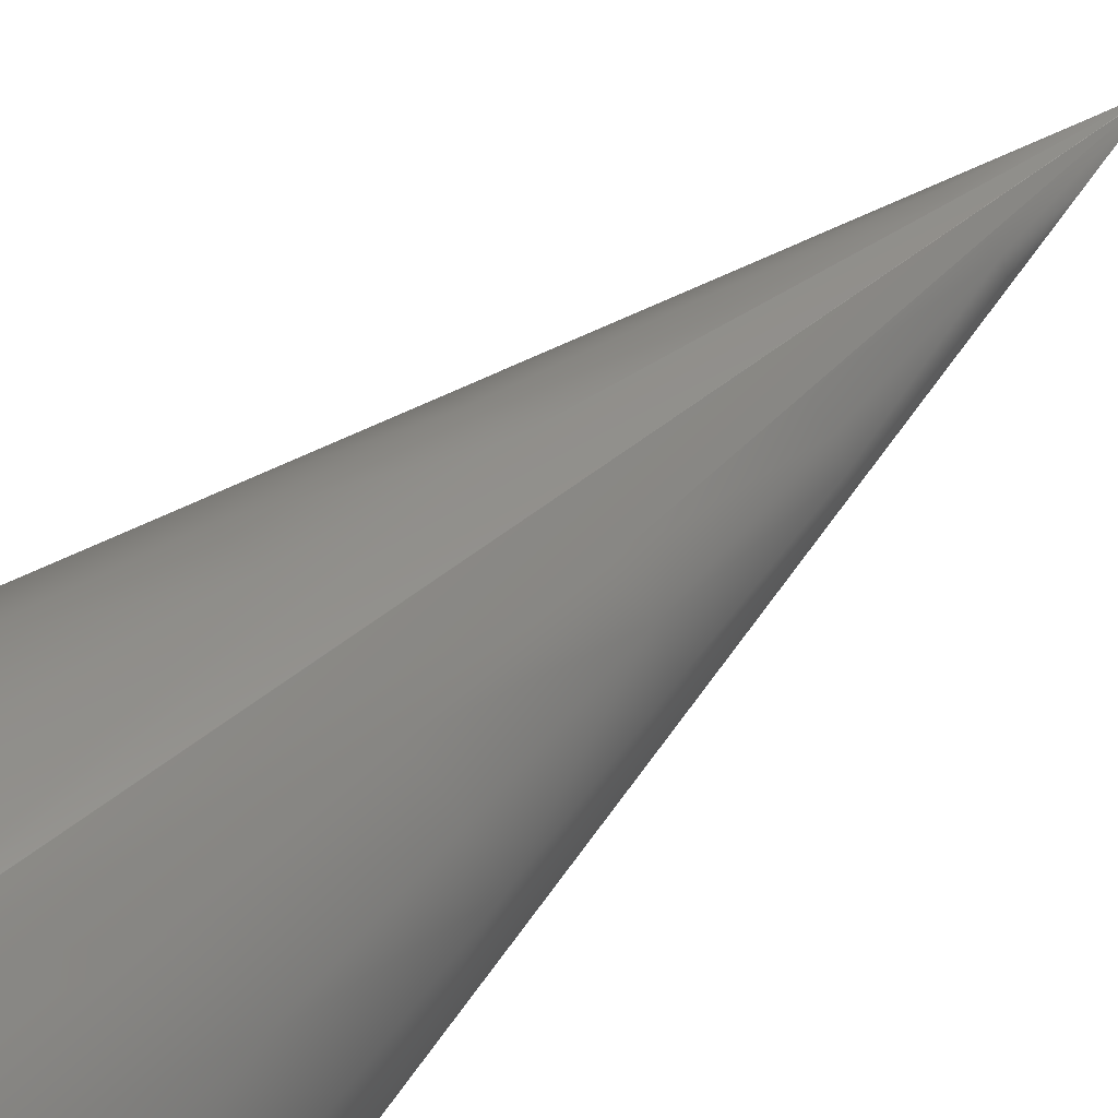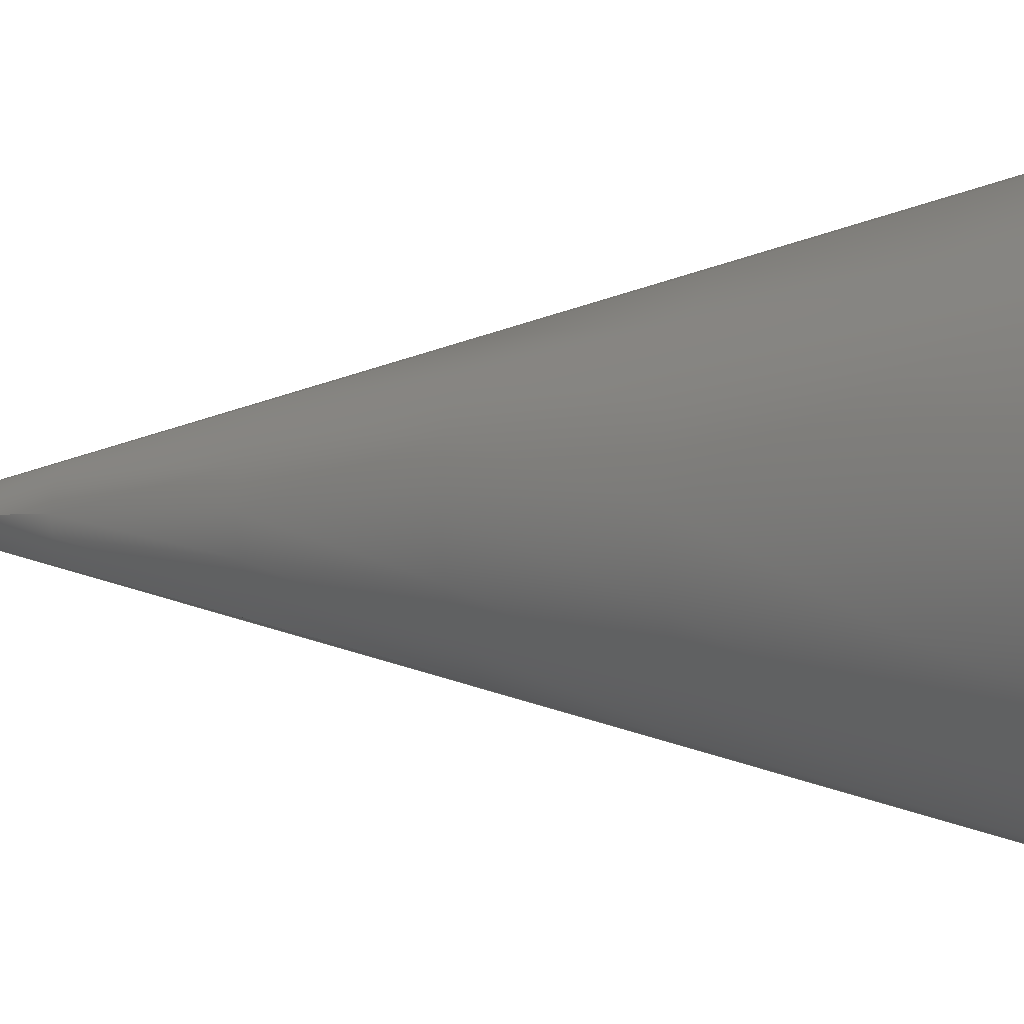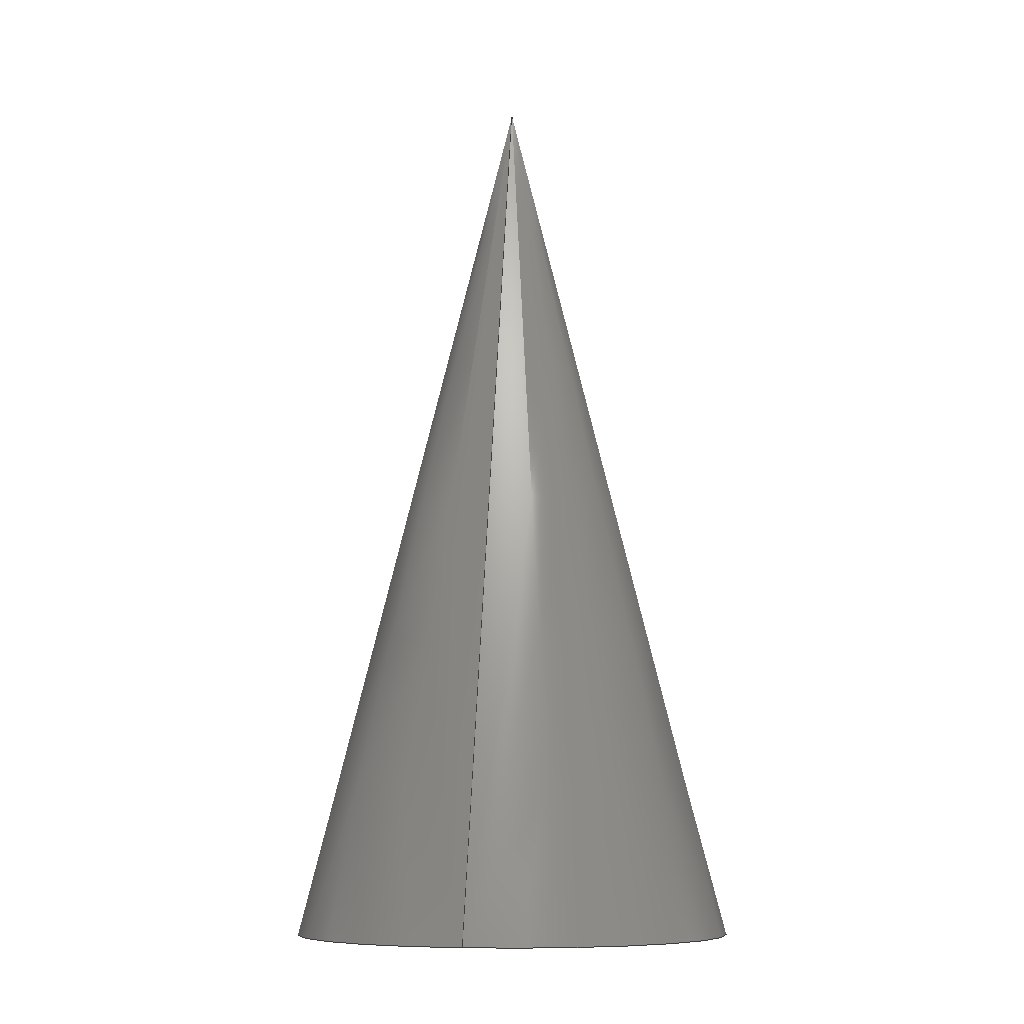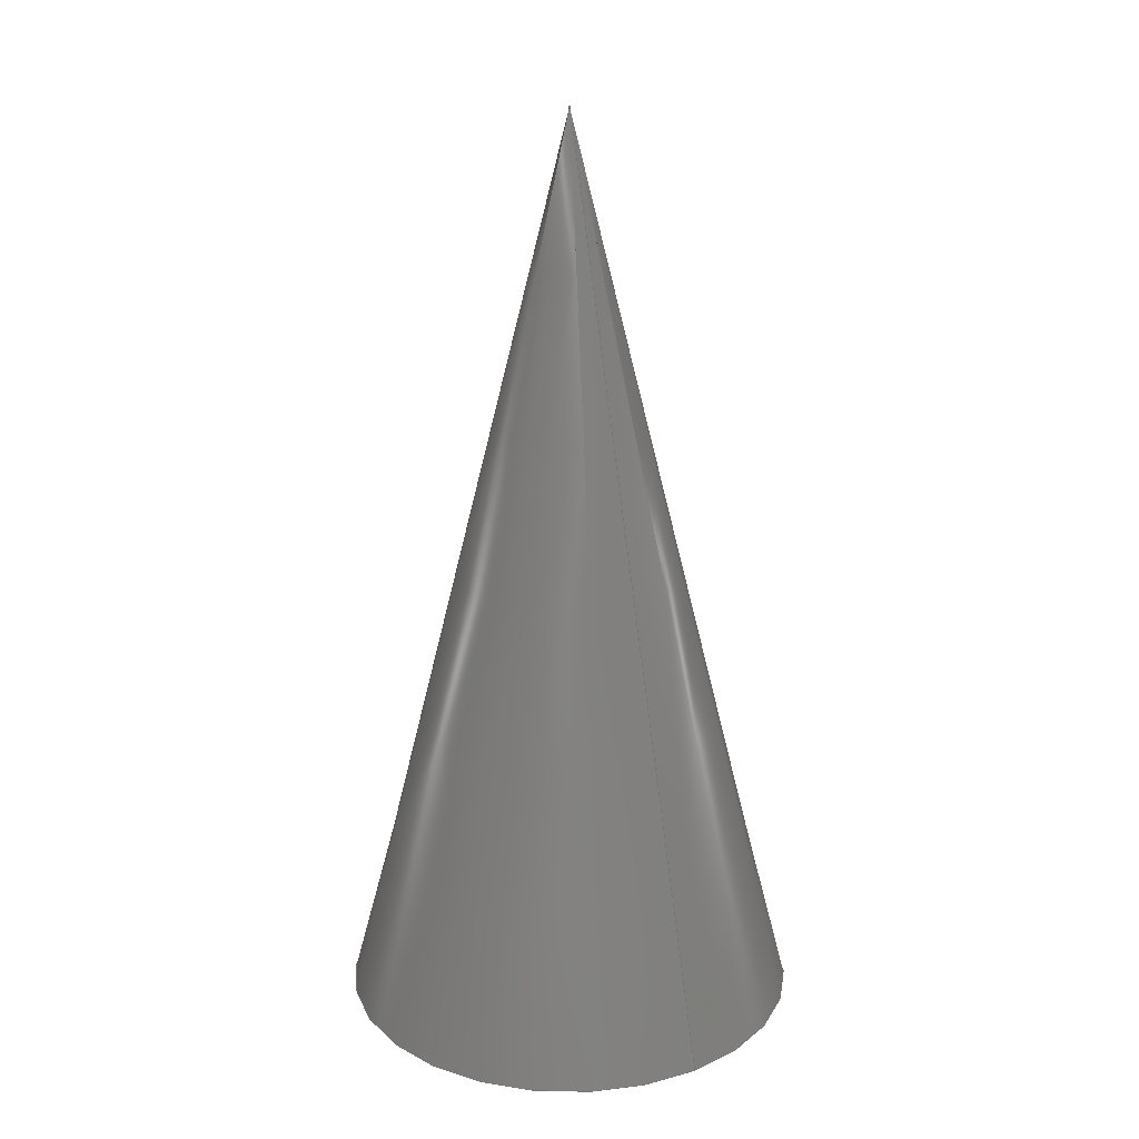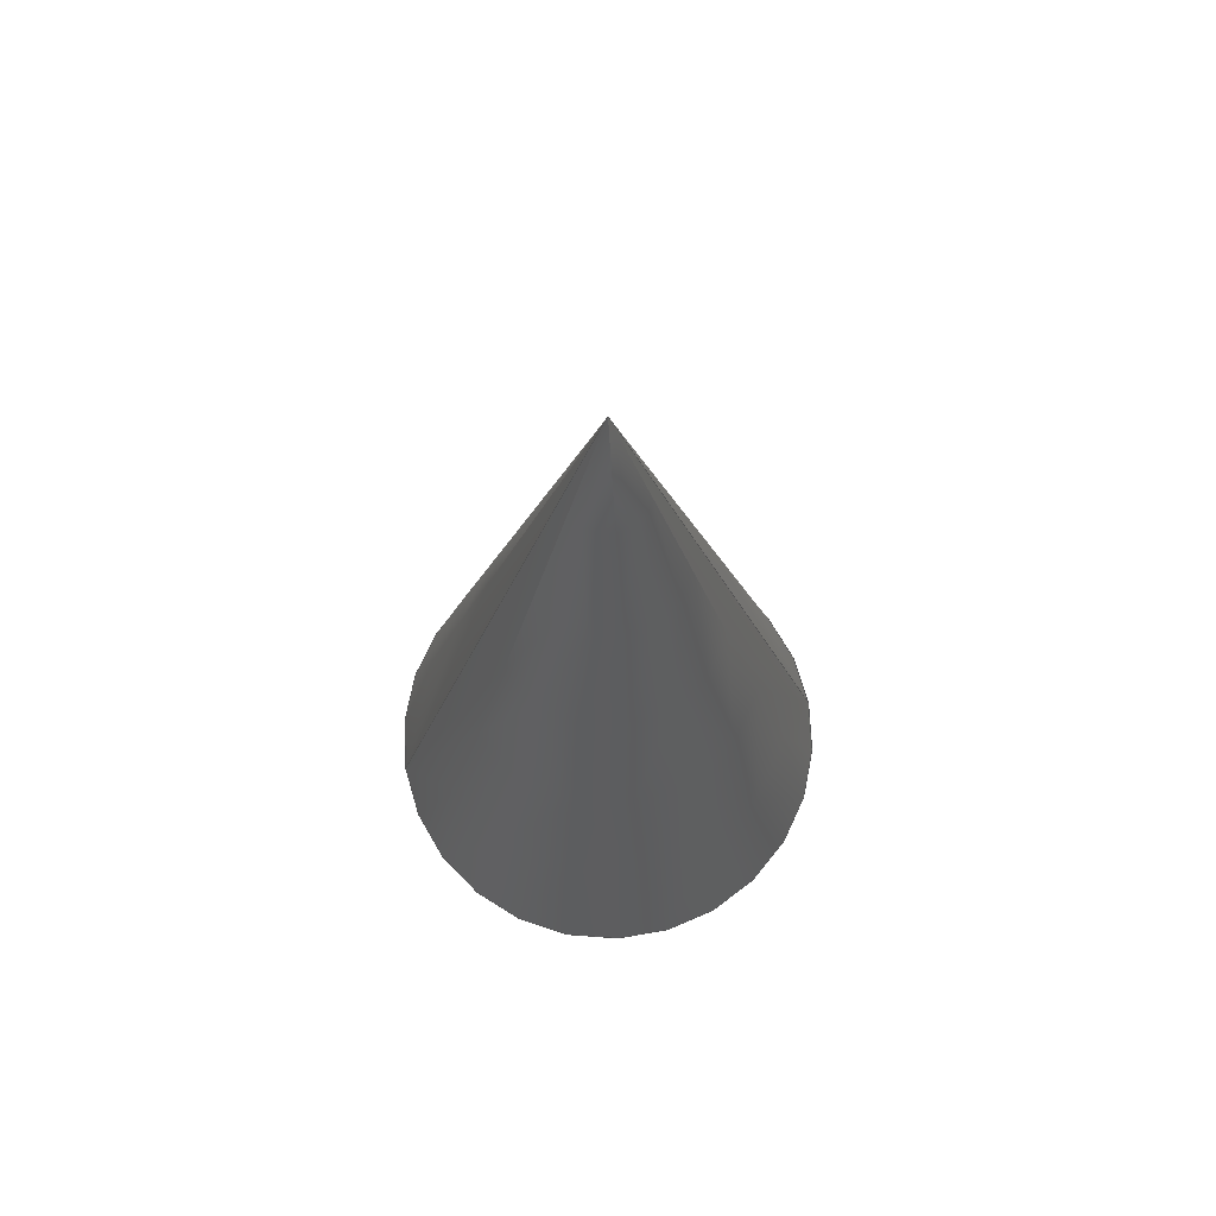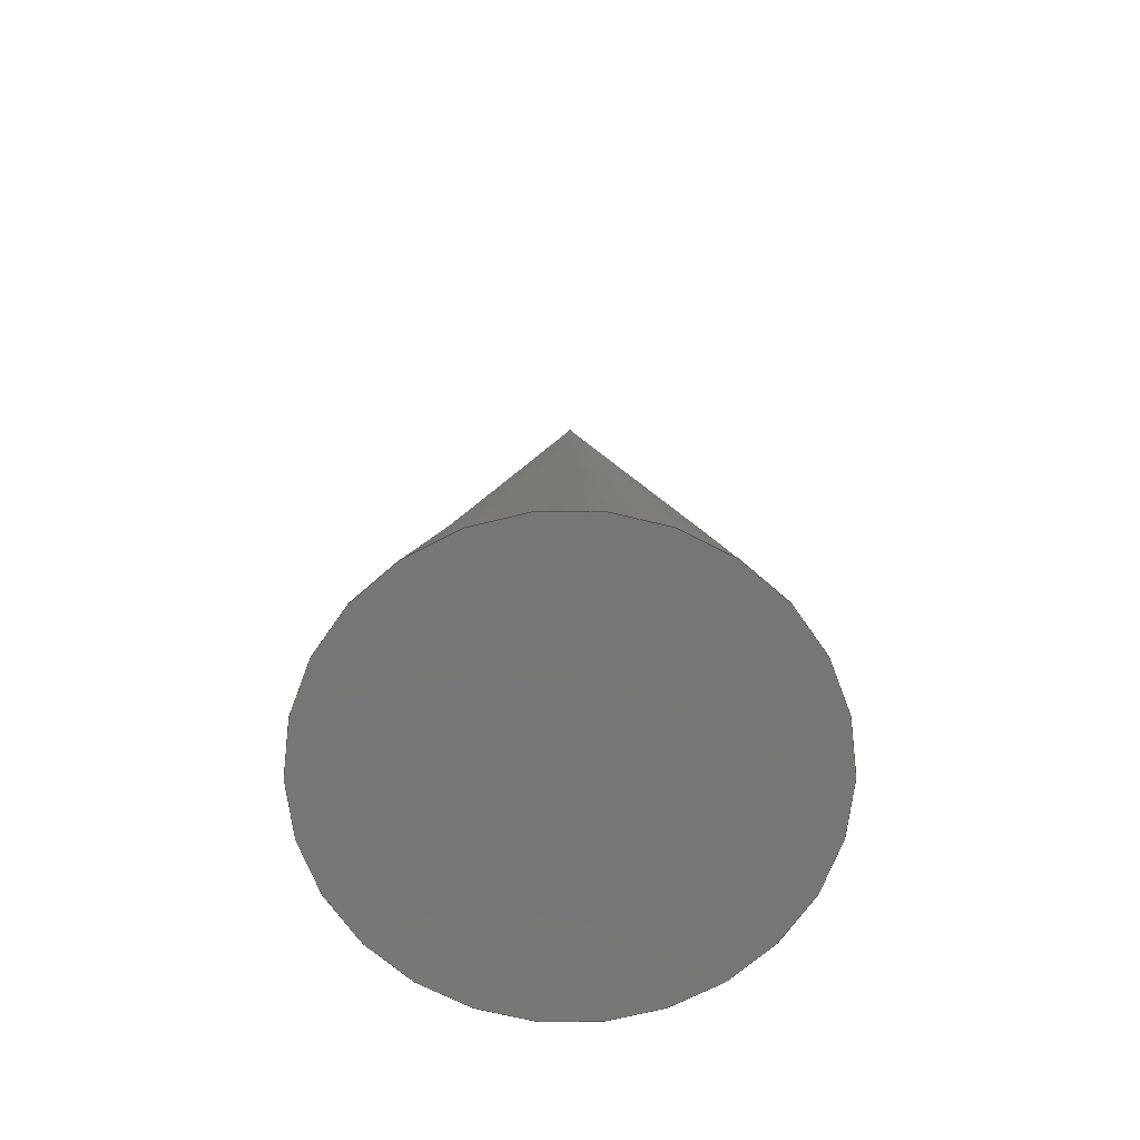
<metadata>
{"format":"step","ext":"step","renderer":"f3d","projection":"perspective","resolution":1024,"background":"white","views":[{"elev":72.7,"azim":50.6,"up":"+Z"},{"elev":-0.9,"azim":-67.5,"up":"+Z"},{"elev":-8.7,"azim":-168.0,"up":"+Y"},{"elev":21.1,"azim":-32.8,"up":"+Y"},{"elev":71.8,"azim":80.4,"up":"+Y"},{"elev":-68.6,"azim":117.8,"up":"+Y"}]}
</metadata>
<code>
ISO-10303-21;
DATA;
#1 = CARTESIAN_POINT ( 'NONE',  ( 4.5, 0, 4.5 ) ) ;
#2 = DIRECTION ( 'NONE',  ( -0, -1, -0 ) ) ;
#3 = PRESENTATION_LAYER_ASSIGNMENT (  '', '', ( #57 ) ) ;
#4 = UNCERTAINTY_MEASURE_WITH_UNIT (LENGTH_MEASURE( 1e-05 ), #12, 'distance_accuracy_value', 'NONE');
#5 = DIRECTION ( 'NONE',  ( 0, 1, 0 ) ) ;
#6 = AXIS2_PLACEMENT_3D ( 'NONE', #81, #111, #73 ) ;
#7 = DIRECTION ( 'NONE',  ( 0, -0.9701, -0.2425 ) ) ;
#8 = SURFACE_SIDE_STYLE ('',( #52 ) ) ;
#9 = AXIS2_PLACEMENT_3D ( 'NONE', #79, #2, #107 ) ;
#10 = APPLICATION_PROTOCOL_DEFINITION ( 'draft international standard', 'automotive_design', 1998, #42 ) ;
#11 = PRODUCT_RELATED_PRODUCT_CATEGORY ( 'part', '', ( #51 ) ) ;
#12 =( LENGTH_UNIT ( ) NAMED_UNIT ( * ) SI_UNIT ( .MILLI., .METRE. ) );
#13 = MECHANICAL_DESIGN_GEOMETRIC_PRESENTATION_REPRESENTATION (  '', ( #57 ), #86 ) ;
#14 = UNCERTAINTY_MEASURE_WITH_UNIT (LENGTH_MEASURE( 1e-05 ), #108, 'distance_accuracy_value', 'NONE');
#15 = PRODUCT_DEFINITION_FORMATION_WITH_SPECIFIED_SOURCE ( 'ANY', '', #51, .NOT_KNOWN. ) ;
#16 = ORIENTED_EDGE ( 'NONE', *, *, #58, .F. ) ;
#17 = LINE ( 'NONE', #49, #35 ) ;
#18 = DIRECTION ( 'NONE',  ( -0, -1, -0 ) ) ;
#19 = CARTESIAN_POINT ( 'NONE',  ( 4.5, 18, 0 ) ) ;
#20 = CARTESIAN_POINT ( 'NONE',  ( 0, 0, 0 ) ) ;
#21 = SURFACE_STYLE_USAGE ( .BOTH. , #63 ) ;
#22 = SHAPE_DEFINITION_REPRESENTATION ( #47, #65 ) ;
#23 = UNCERTAINTY_MEASURE_WITH_UNIT (LENGTH_MEASURE( 1e-05 ), #36, 'distance_accuracy_value', 'NONE');
#24 = VERTEX_POINT ( 'NONE', #95 ) ;
#25 = CARTESIAN_POINT ( 'NONE',  ( 4.5, -982, 0 ) ) ;
#26 = EDGE_LOOP ( 'NONE', ( #102, #34, #70 ) ) ;
#27 = DIRECTION ( 'NONE',  ( 2.97e-17, -0.9701, 0.2425 ) ) ;
#28 = CLOSED_SHELL ( 'NONE', ( #94, #71, #78 ) ) ;
#29 = EDGE_CURVE ( 'NONE', #82, #24, #17, .T. ) ;
#30 = FILL_AREA_STYLE ('',( #67 ) ) ;
#31 =( GEOMETRIC_REPRESENTATION_CONTEXT ( 3 ) GLOBAL_UNCERTAINTY_ASSIGNED_CONTEXT ( ( #23 ) ) GLOBAL_UNIT_ASSIGNED_CONTEXT ( ( #36, #53, #84 ) ) REPRESENTATION_CONTEXT ( 'NONE', 'WORKASPACE' ) );
#32 = ORIENTED_EDGE ( 'NONE', *, *, #74, .T. ) ;
#33 = COLOUR_RGB ( '',0.7922, 0.8196, 0.9333 ) ;
#34 = ORIENTED_EDGE ( 'NONE', *, *, #29, .T. ) ;
#35 = VECTOR ( 'NONE', #7, 1000 ) ;
#36 =( LENGTH_UNIT ( ) NAMED_UNIT ( * ) SI_UNIT ( .MILLI., .METRE. ) );
#37 = PRESENTATION_STYLE_ASSIGNMENT (( #21 ) ) ;
#38 = FACE_OUTER_BOUND ( 'NONE', #41, .T. ) ;
#39 =( NAMED_UNIT ( * ) SI_UNIT ( $, .STERADIAN. ) SOLID_ANGLE_UNIT ( ) );
#40 = AXIS2_PLACEMENT_3D ( 'NONE', #20, #55, #69 ) ;
#41 = EDGE_LOOP ( 'NONE', ( #72, #110, #16 ) ) ;
#42 = APPLICATION_CONTEXT ( 'automotive_design' ) ;
#43 = DIRECTION ( 'NONE',  ( 0, -0, 1 ) ) ;
#44 = FILL_AREA_STYLE_COLOUR ( '', #62 ) ;
#45 =( NAMED_UNIT ( * ) PLANE_ANGLE_UNIT ( ) SI_UNIT ( $, .RADIAN. ) );
#46 = CIRCLE ( 'NONE', #85, 4.5 ) ;
#47 = PRODUCT_DEFINITION_SHAPE ( 'NONE', 'NONE',  #80 ) ;
#48 = AXIS2_PLACEMENT_3D ( 'NONE', #25, #114, #61 ) ;
#49 = CARTESIAN_POINT ( 'NONE',  ( 4.5, 18, 0 ) ) ;
#50 = PLANE ( 'NONE',  #112 ) ;
#51 = PRODUCT ( 'Part4', 'Part4', '', ( #100 ) ) ;
#52 = SURFACE_STYLE_FILL_AREA ( #91 ) ;
#53 =( NAMED_UNIT ( * ) PLANE_ANGLE_UNIT ( ) SI_UNIT ( $, .RADIAN. ) );
#54 = CIRCLE ( 'NONE', #6, 4.5 ) ;
#55 = DIRECTION ( 'NONE',  ( 0, 0, 1 ) ) ;
#56 = APPLICATION_CONTEXT ( 'automotive_design' ) ;
#57 = STYLED_ITEM ( 'NONE', ( #98 ), #97 ) ;
#58 = EDGE_CURVE ( 'NONE', #24, #96, #54, .T. ) ;
#59 = CONICAL_SURFACE ( 'NONE', #9, 250, 0.245 ) ;
#60 = ORIENTED_EDGE ( 'NONE', *, *, #58, .T. ) ;
#61 = DIRECTION ( 'NONE',  ( 0, 0, -1 ) ) ;
#62 = COLOUR_RGB ( '',0.7922, 0.8196, 0.9333 ) ;
#63 = SURFACE_SIDE_STYLE ('',( #68 ) ) ;
#64 =( NAMED_UNIT ( * ) SI_UNIT ( $, .STERADIAN. ) SOLID_ANGLE_UNIT ( ) );
#65 = ADVANCED_BREP_SHAPE_REPRESENTATION ( 'Part4', ( #97, #40 ), #31 ) ;
#66 =( NAMED_UNIT ( * ) PLANE_ANGLE_UNIT ( ) SI_UNIT ( $, .RADIAN. ) );
#67 = FILL_AREA_STYLE_COLOUR ( '', #33 ) ;
#68 = SURFACE_STYLE_FILL_AREA ( #30 ) ;
#69 = DIRECTION ( 'NONE',  ( 1, 0, 0 ) ) ;
#70 = ORIENTED_EDGE ( 'NONE', *, *, #74, .F. ) ;
#71 = ADVANCED_FACE ( 'NONE', ( #103 ), #99, .T. ) ;
#72 = ORIENTED_EDGE ( 'NONE', *, *, #29, .F. ) ;
#73 = DIRECTION ( 'NONE',  ( 0, 0, -1 ) ) ;
#74 = EDGE_CURVE ( 'NONE', #96, #24, #46, .T. ) ;
#75 = FACE_OUTER_BOUND ( 'NONE', #101, .T. ) ;
#76 = CARTESIAN_POINT ( 'NONE',  ( 4.5, 0, 0 ) ) ;
#77 = SURFACE_STYLE_USAGE ( .BOTH. , #8 ) ;
#78 = ADVANCED_FACE ( 'NONE', ( #75 ), #50, .F. ) ;
#79 = CARTESIAN_POINT ( 'NONE',  ( 4.5, -982, 0 ) ) ;
#80 = PRODUCT_DEFINITION ( 'UNKNOWN', '', #15, #87 ) ;
#81 = CARTESIAN_POINT ( 'NONE',  ( 4.5, 0, 0 ) ) ;
#82 = VERTEX_POINT ( 'NONE', #113 ) ;
#83 = EDGE_CURVE ( 'NONE', #82, #96, #104, .T. ) ;
#84 =( NAMED_UNIT ( * ) SI_UNIT ( $, .STERADIAN. ) SOLID_ANGLE_UNIT ( ) );
#85 = AXIS2_PLACEMENT_3D ( 'NONE', #76, #18, #105 ) ;
#86 =( GEOMETRIC_REPRESENTATION_CONTEXT ( 3 ) GLOBAL_UNCERTAINTY_ASSIGNED_CONTEXT ( ( #4 ) ) GLOBAL_UNIT_ASSIGNED_CONTEXT ( ( #12, #45, #64 ) ) REPRESENTATION_CONTEXT ( 'NONE', 'WORKASPACE' ) );
#87 = PRODUCT_DEFINITION_CONTEXT ( 'detailed design', #56, 'design' ) ;
#88 = CARTESIAN_POINT ( 'NONE',  ( 0, 0, 0 ) ) ;
#89 = PRESENTATION_LAYER_ASSIGNMENT (  '', '', ( #92 ) ) ;
#90 =( GEOMETRIC_REPRESENTATION_CONTEXT ( 3 ) GLOBAL_UNCERTAINTY_ASSIGNED_CONTEXT ( ( #14 ) ) GLOBAL_UNIT_ASSIGNED_CONTEXT ( ( #108, #66, #39 ) ) REPRESENTATION_CONTEXT ( 'NONE', 'WORKASPACE' ) );
#91 = FILL_AREA_STYLE ('',( #44 ) ) ;
#92 = STYLED_ITEM ( 'NONE', ( #37 ), #65 ) ;
#93 = APPLICATION_PROTOCOL_DEFINITION ( 'draft international standard', 'automotive_design', 1998, #56 ) ;
#94 = ADVANCED_FACE ( 'NONE', ( #38 ), #59, .T. ) ;
#95 = CARTESIAN_POINT ( 'NONE',  ( 4.5, 0, -4.5 ) ) ;
#96 = VERTEX_POINT ( 'NONE', #1 ) ;
#97 = MANIFOLD_SOLID_BREP ( 'Revolve1', #28 ) ;
#98 = PRESENTATION_STYLE_ASSIGNMENT (( #77 ) ) ;
#99 = CONICAL_SURFACE ( 'NONE', #48, 250, 0.245 ) ;
#100 = PRODUCT_CONTEXT ( 'NONE', #42, 'mechanical' ) ;
#101 = EDGE_LOOP ( 'NONE', ( #60, #32 ) ) ;
#102 = ORIENTED_EDGE ( 'NONE', *, *, #83, .F. ) ;
#103 = FACE_OUTER_BOUND ( 'NONE', #26, .T. ) ;
#104 = LINE ( 'NONE', #19, #106 ) ;
#105 = DIRECTION ( 'NONE',  ( 0, 0, -1 ) ) ;
#106 = VECTOR ( 'NONE', #27, 1000 ) ;
#107 = DIRECTION ( 'NONE',  ( 0, 0, -1 ) ) ;
#108 =( LENGTH_UNIT ( ) NAMED_UNIT ( * ) SI_UNIT ( .MILLI., .METRE. ) );
#109 = MECHANICAL_DESIGN_GEOMETRIC_PRESENTATION_REPRESENTATION (  '', ( #92 ), #90 ) ;
#110 = ORIENTED_EDGE ( 'NONE', *, *, #83, .T. ) ;
#111 = DIRECTION ( 'NONE',  ( -0, -1, -0 ) ) ;
#112 = AXIS2_PLACEMENT_3D ( 'NONE', #88, #5, #43 ) ;
#113 = CARTESIAN_POINT ( 'NONE',  ( 4.5, 18, 0 ) ) ;
#114 = DIRECTION ( 'NONE',  ( -0, -1, -0 ) ) ;
ENDSEC;
END-ISO-10303-21;

</code>
